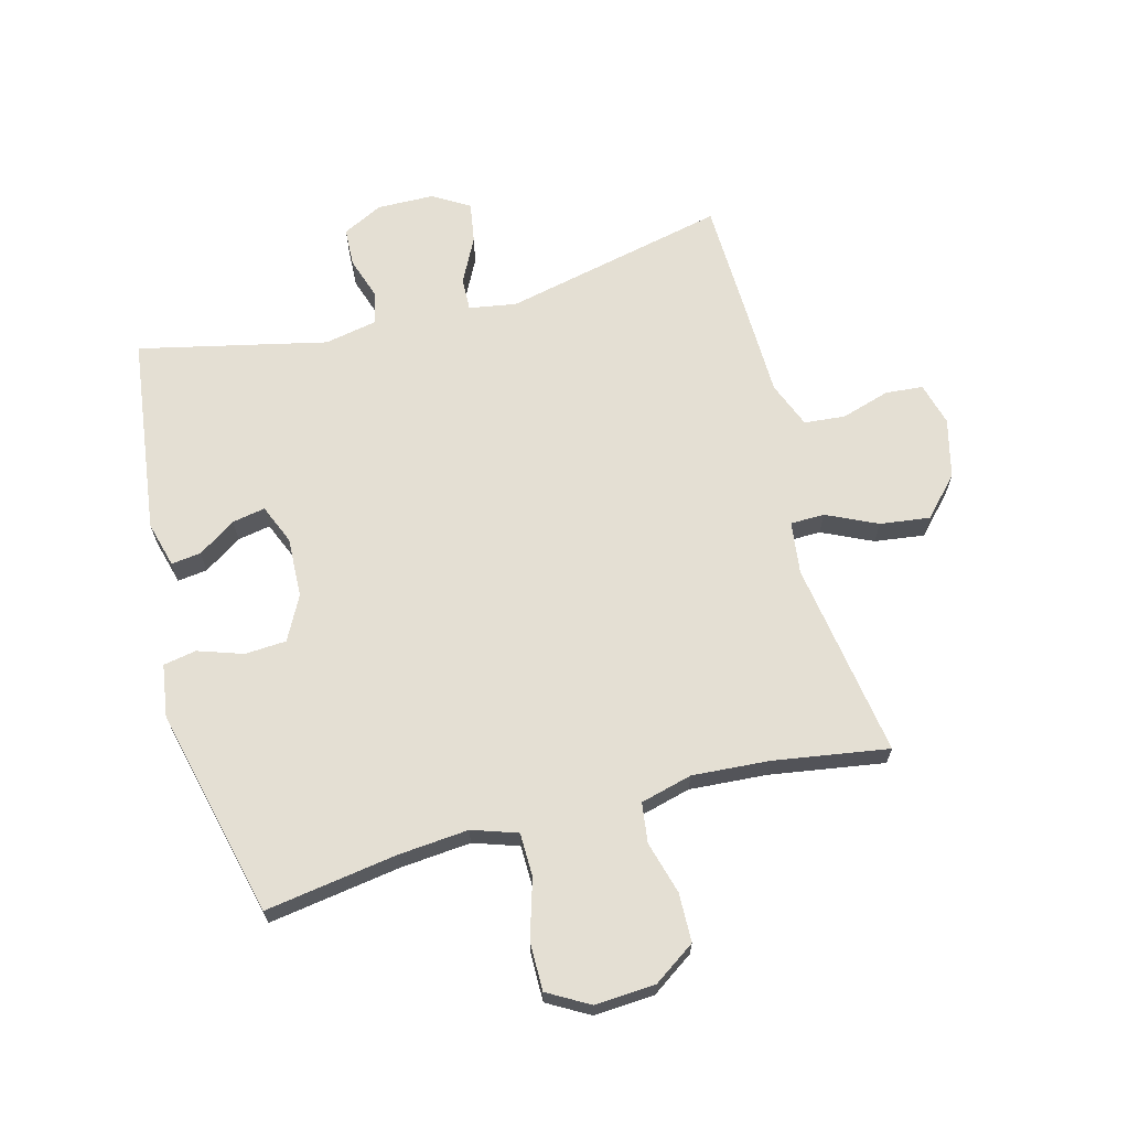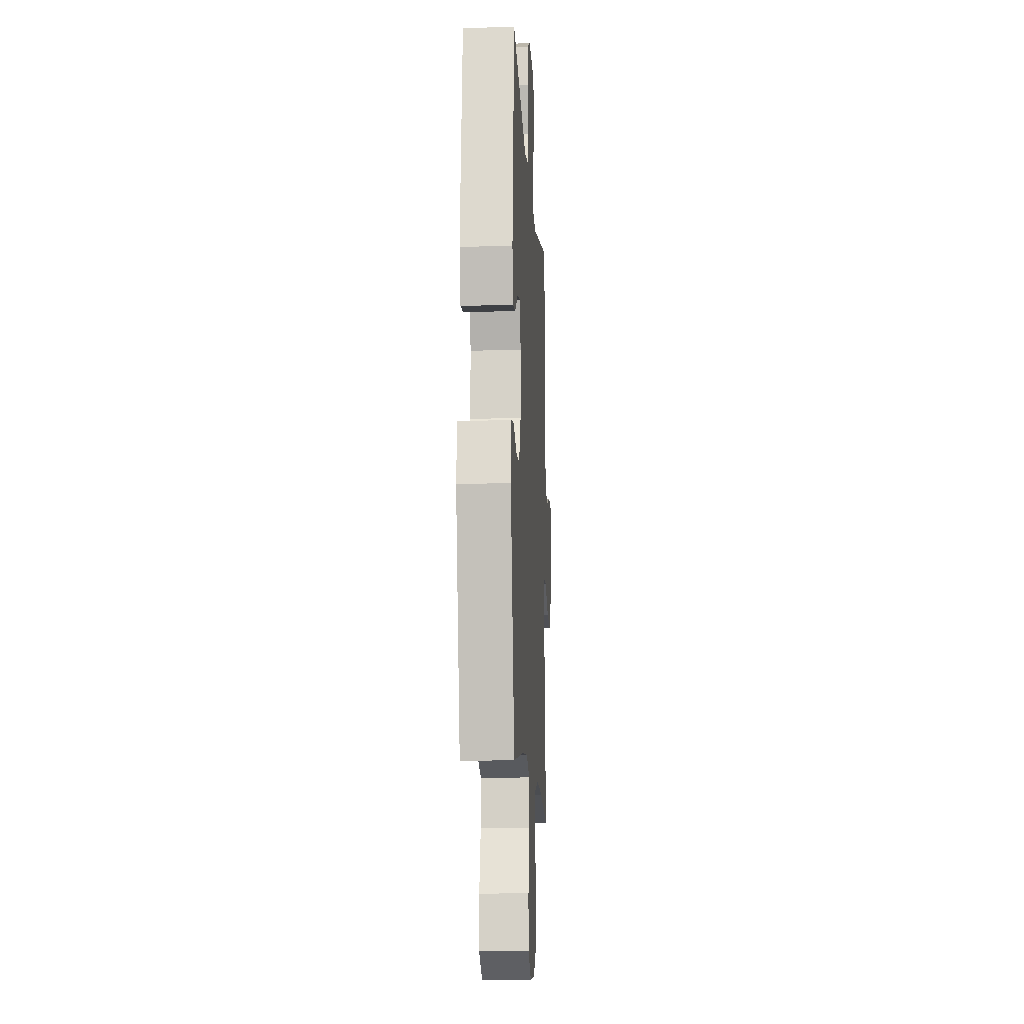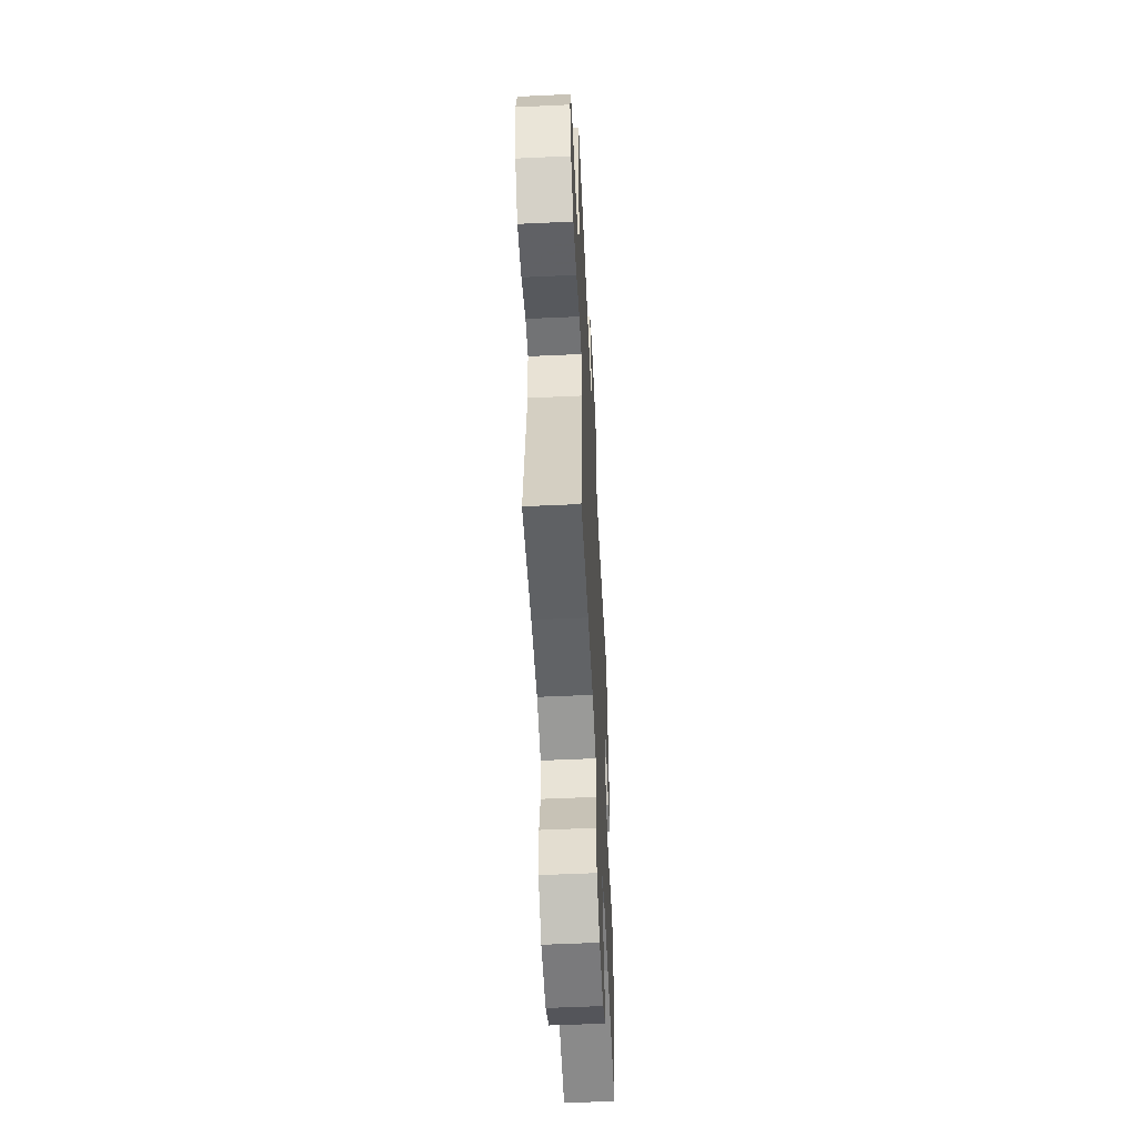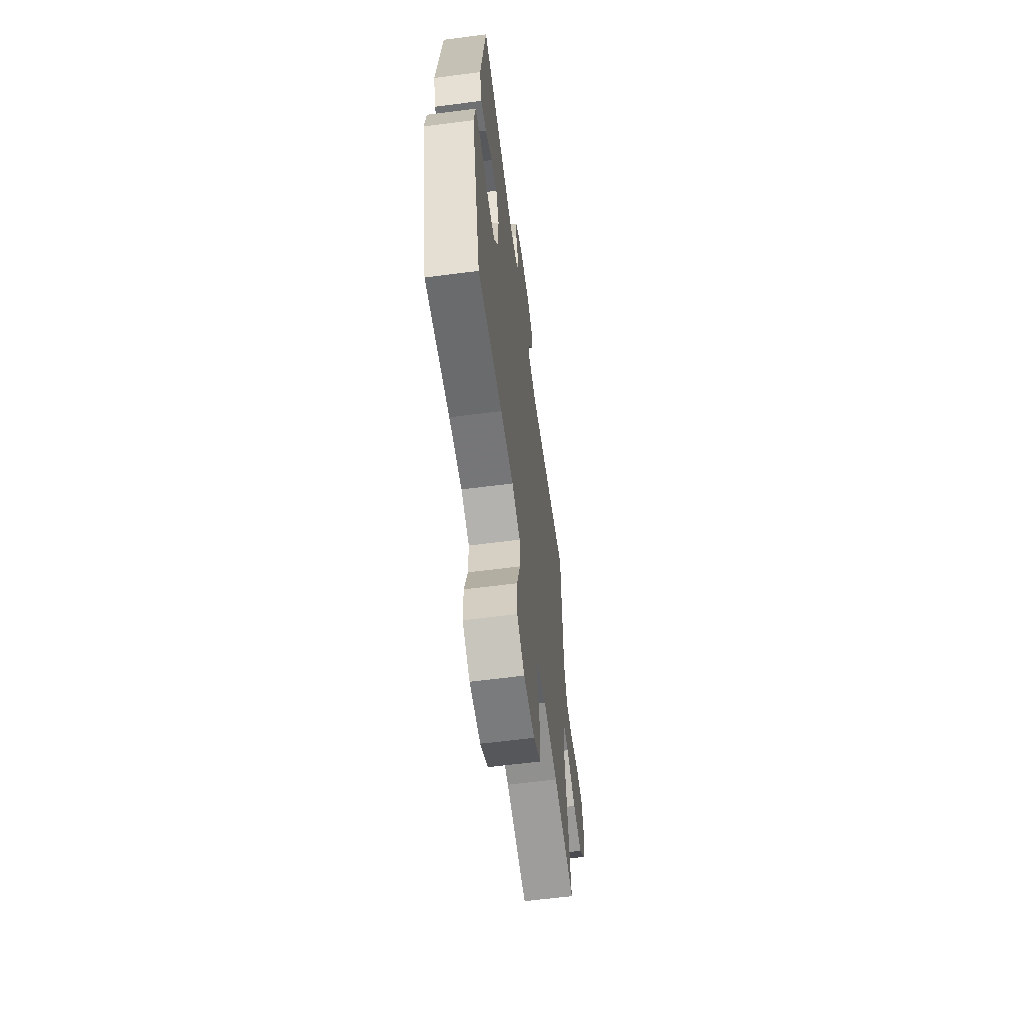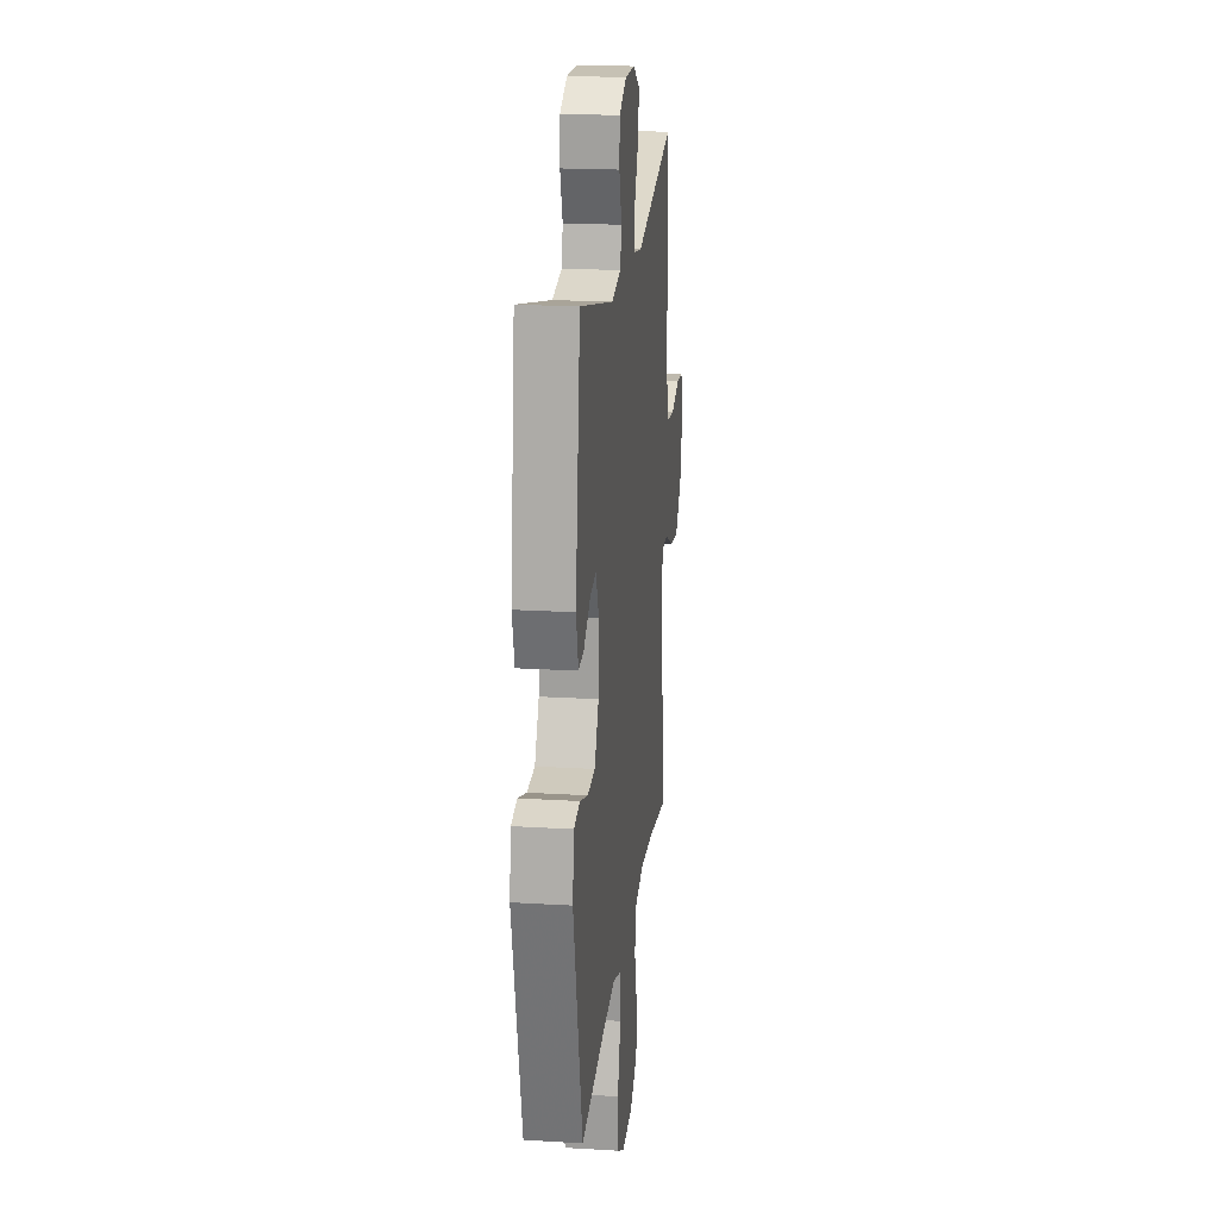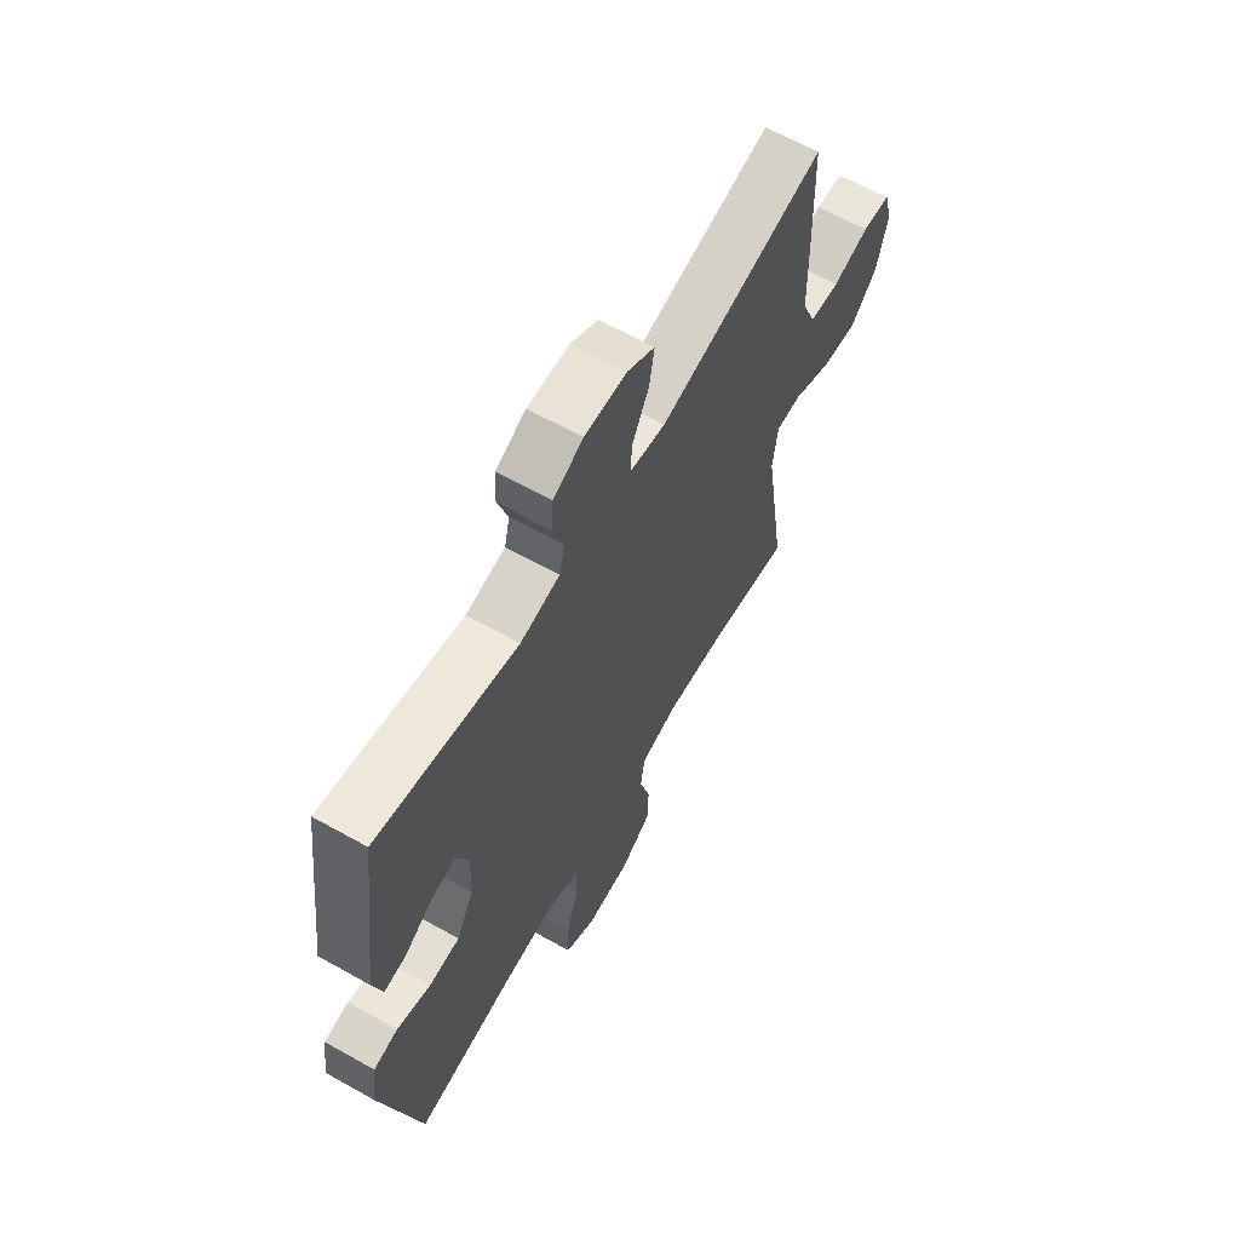
<metadata>
{"format":"obj","ext":"obj","renderer":"f3d","projection":"perspective","resolution":1024,"background":"white","views":[{"elev":66.6,"azim":165.0,"up":"+Y"},{"elev":-11.8,"azim":93.1,"up":"+Z"},{"elev":-54.8,"azim":-87.2,"up":"+Z"},{"elev":-61.7,"azim":97.5,"up":"+Z"},{"elev":19.8,"azim":96.4,"up":"+Z"},{"elev":63.9,"azim":119.5,"up":"+Z"}]}
</metadata>
<code>
v -0.5 0.07 -0.5
v -0.451 0.07 -0.177
v -0.462 0.07 -0.091
v -0.518 0.07 -0.09
v -0.601 0.07 -0.129
v -0.683 0.07 -0.14
v -0.742 0.07 -0.077
v -0.766 0.07 0.02
v -0.747 0.07 0.091
v -0.685 0.07 0.096
v -0.605 0.07 0.072
v -0.538 0.07 0.078
v -0.508 0.07 0.154
v -0.506 0.07 0.269
v -0.5 0.07 0.5
v -0.133 0.07 0.419
v -0.055 0.07 0.432
v -0.057 0.07 0.486
v -0.095 0.07 0.56
v -0.106 0.07 0.627
v -0.046 0.07 0.663
v 0.047 0.07 0.665
v 0.113 0.07 0.632
v 0.116 0.07 0.569
v 0.093 0.07 0.499
v 0.105 0.07 0.447
v 0.192 0.07 0.43
v 0.5 0.07 0.5
v 0.543 0.07 0.174
v 0.523 0.07 0.099
v 0.474 0.07 0.105
v 0.412 0.07 0.146
v 0.358 0.07 0.156
v 0.331 0.07 0.091
v 0.335 0.07 -0.008
v 0.373 0.07 -0.08
v 0.441 0.07 -0.084
v 0.515 0.07 -0.059
v 0.569 0.07 -0.069
v 0.582 0.07 -0.155
v 0.5 0.07 -0.5
v 0.283 0.07 -0.467
v 0.168 0.07 -0.457
v 0.094 0.07 -0.482
v 0.093 0.07 -0.554
v 0.122 0.07 -0.649
v 0.123 0.07 -0.729
v 0.055 0.07 -0.768
v -0.044 0.07 -0.762
v -0.113 0.07 -0.715
v -0.115 0.07 -0.635
v -0.091 0.07 -0.548
v -0.1 0.07 -0.483
v -0.185 0.07 -0.461
v -0.312 0.07 -0.47
v -0.5 0 -0.5
v -0.451 0 -0.177
v -0.462 0 -0.091
v -0.518 0 -0.09
v -0.601 0 -0.129
v -0.683 0 -0.14
v -0.742 0 -0.077
v -0.766 0 0.02
v -0.747 0 0.091
v -0.685 0 0.096
v -0.605 0 0.072
v -0.538 0 0.078
v -0.508 0 0.154
v -0.506 0 0.269
v -0.5 0 0.5
v -0.133 0 0.419
v -0.055 0 0.432
v -0.057 0 0.486
v -0.095 0 0.56
v -0.106 0 0.627
v -0.046 0 0.663
v 0.047 0 0.665
v 0.113 0 0.632
v 0.116 0 0.569
v 0.093 0 0.499
v 0.105 0 0.447
v 0.192 0 0.43
v 0.5 0 0.5
v 0.543 0 0.174
v 0.523 0 0.099
v 0.474 0 0.105
v 0.412 0 0.146
v 0.358 0 0.156
v 0.331 0 0.091
v 0.335 0 -0.008
v 0.373 0 -0.08
v 0.441 0 -0.084
v 0.515 0 -0.059
v 0.569 0 -0.069
v 0.582 0 -0.155
v 0.5 0 -0.5
v 0.283 0 -0.467
v 0.168 0 -0.457
v 0.094 0 -0.482
v 0.093 0 -0.554
v 0.122 0 -0.649
v 0.123 0 -0.729
v 0.055 0 -0.768
v -0.044 0 -0.762
v -0.113 0 -0.715
v -0.115 0 -0.635
v -0.091 0 -0.548
v -0.1 0 -0.483
v -0.185 0 -0.461
v -0.312 0 -0.47
f 49 50 51 52
f 49 52 53
f 48 49 53
f 45 46 47 48
f 44 45 48 53
f 43 44 53 54
f 39 40 41 42
f 37 38 39 42
f 36 37 42 43
f 35 36 43 54
f 29 30 31 32
f 27 28 29 32
f 26 27 32 33
f 22 23 24 25
f 22 25 26
f 21 22 26
f 18 19 20 21
f 17 18 21 26
f 16 17 26 33
f 13 14 15 16
f 12 13 16 33
f 8 9 10 11
f 4 5 6 7
f 3 4 7 8
f 55 1 2
f 55 2 3
f 34 35 54 55
f 34 55 3
f 11 12 33 34
f 3 8 11 34
f 107 106 105 104
f 108 107 104
f 108 104 103
f 103 102 101 100
f 108 103 100 99
f 109 108 99 98
f 97 96 95 94
f 97 94 93 92
f 98 97 92 91
f 109 98 91 90
f 87 86 85 84
f 87 84 83 82
f 88 87 82 81
f 80 79 78 77
f 81 80 77
f 81 77 76
f 76 75 74 73
f 81 76 73 72
f 88 81 72 71
f 71 70 69 68
f 88 71 68 67
f 66 65 64 63
f 62 61 60 59
f 63 62 59 58
f 57 56 110
f 58 57 110
f 110 109 90 89
f 58 110 89
f 89 88 67 66
f 89 66 63 58
f 1 56 57 2
f 2 57 58 3
f 3 58 59 4
f 4 59 60 5
f 5 60 61 6
f 6 61 62 7
f 7 62 63 8
f 8 63 64 9
f 9 64 65 10
f 10 65 66 11
f 11 66 67 12
f 12 67 68 13
f 13 68 69 14
f 14 69 70 15
f 15 70 71 16
f 16 71 72 17
f 17 72 73 18
f 18 73 74 19
f 19 74 75 20
f 20 75 76 21
f 21 76 77 22
f 22 77 78 23
f 23 78 79 24
f 24 79 80 25
f 25 80 81 26
f 26 81 82 27
f 27 82 83 28
f 28 83 84 29
f 29 84 85 30
f 30 85 86 31
f 31 86 87 32
f 32 87 88 33
f 33 88 89 34
f 34 89 90 35
f 35 90 91 36
f 36 91 92 37
f 37 92 93 38
f 38 93 94 39
f 39 94 95 40
f 40 95 96 41
f 41 96 97 42
f 42 97 98 43
f 43 98 99 44
f 44 99 100 45
f 45 100 101 46
f 46 101 102 47
f 47 102 103 48
f 48 103 104 49
f 49 104 105 50
f 50 105 106 51
f 51 106 107 52
f 52 107 108 53
f 53 108 109 54
f 54 109 110 55
f 55 110 56 1

</code>
